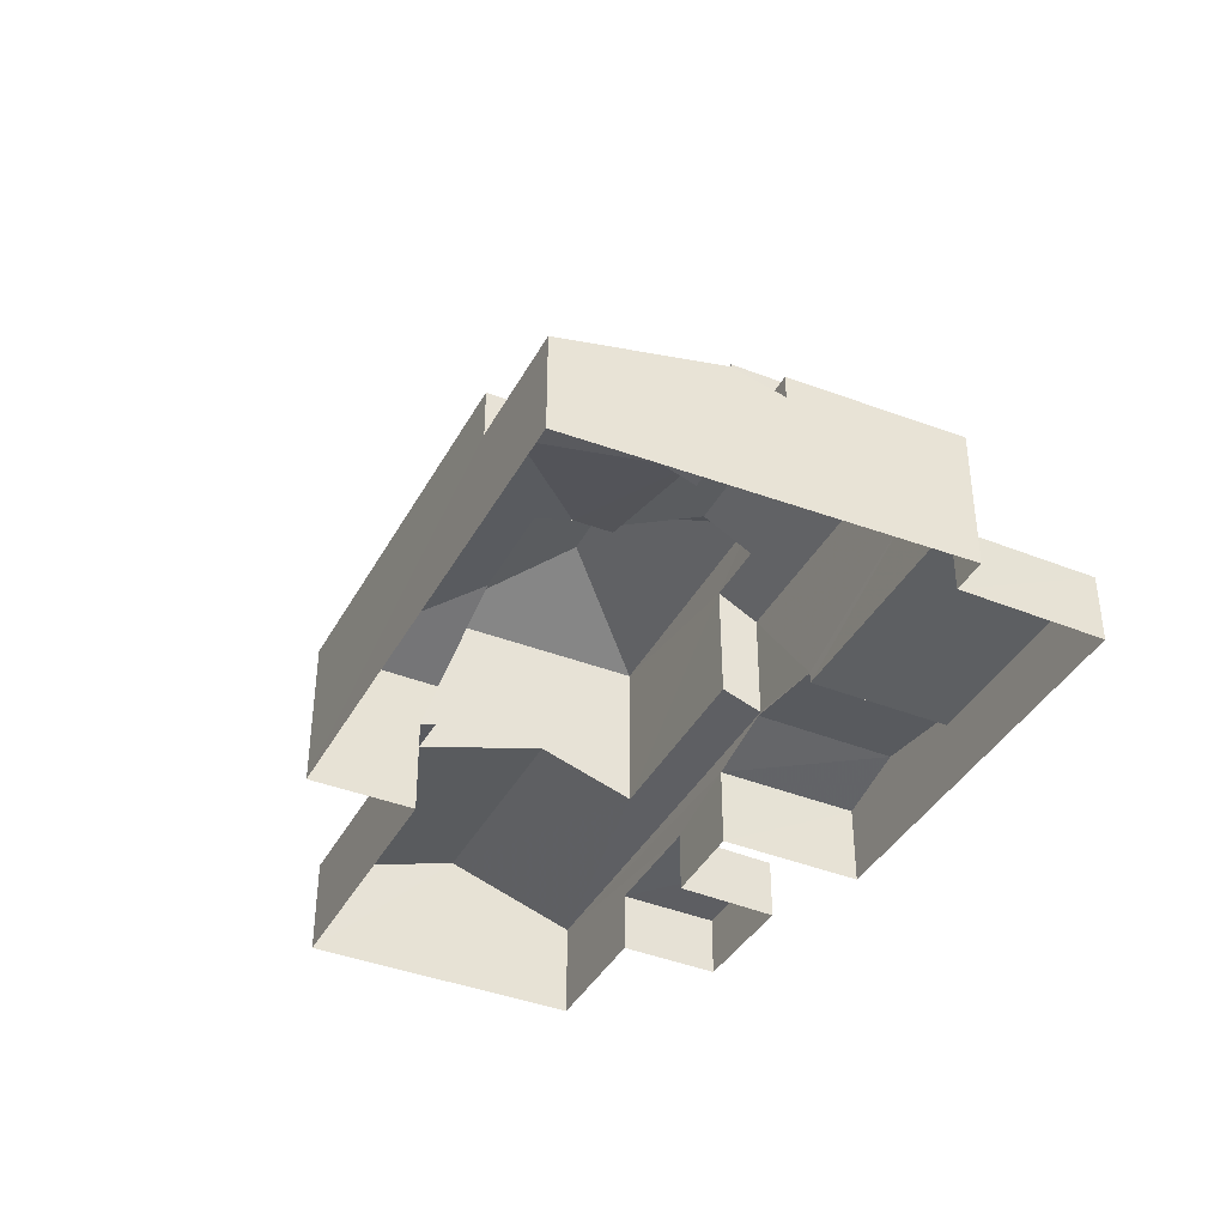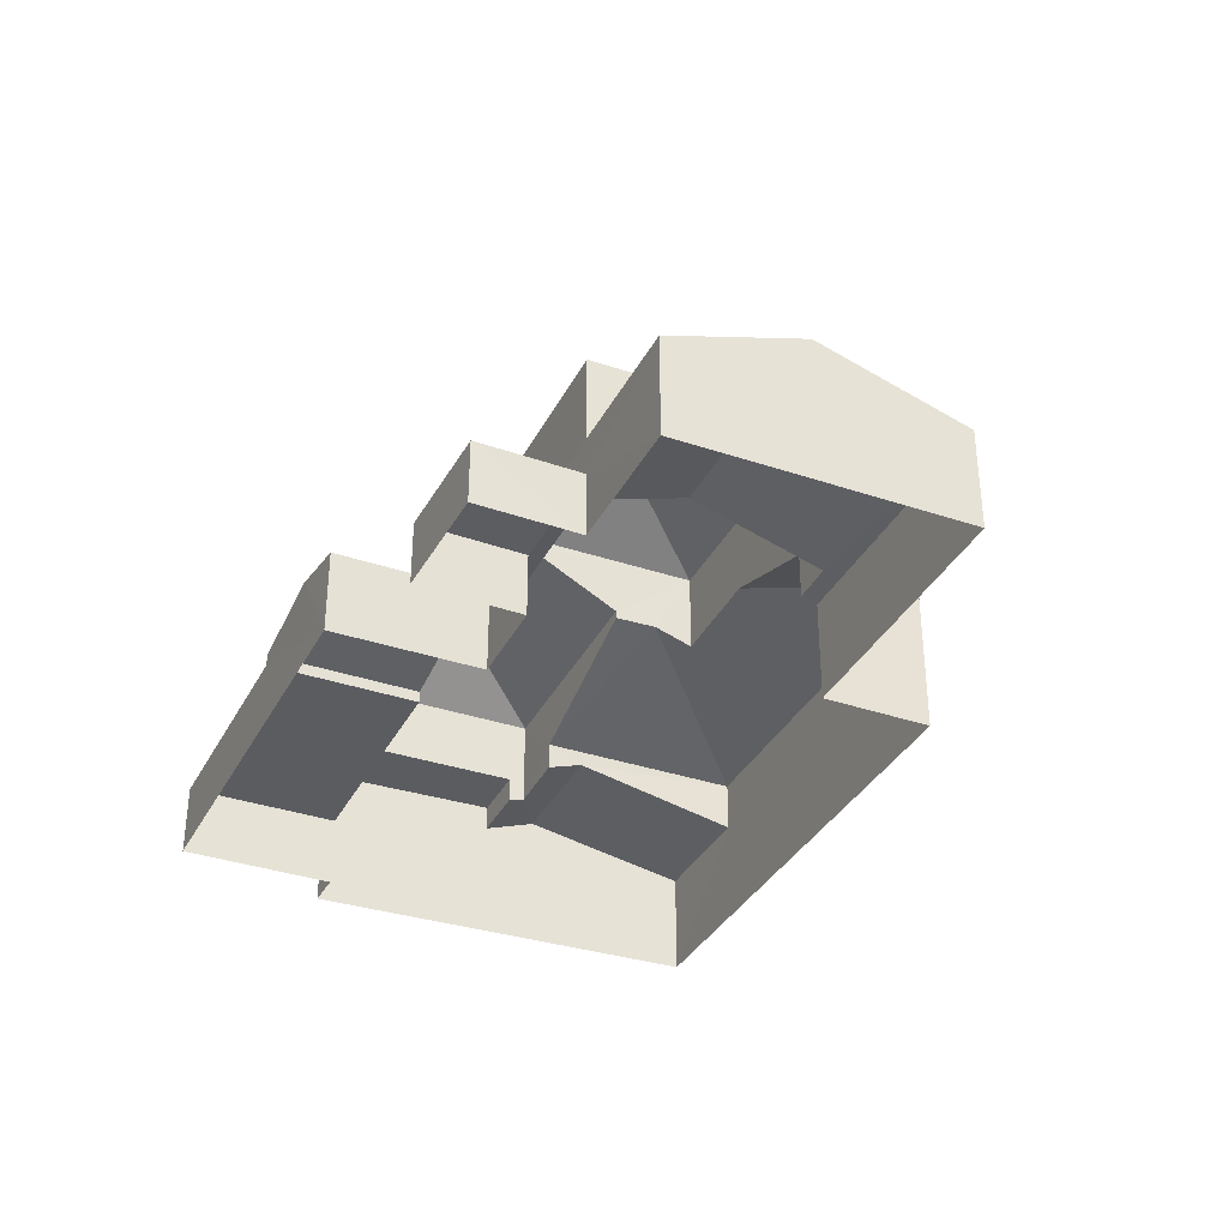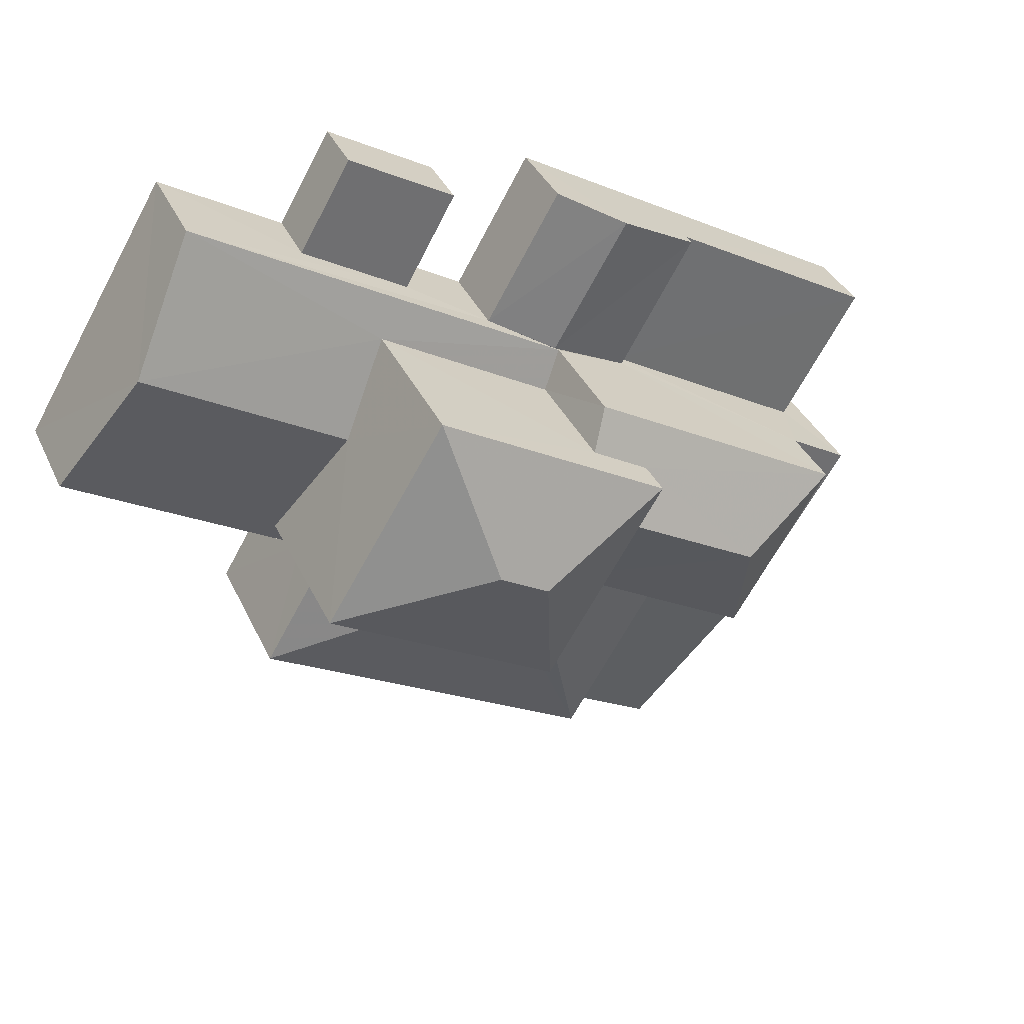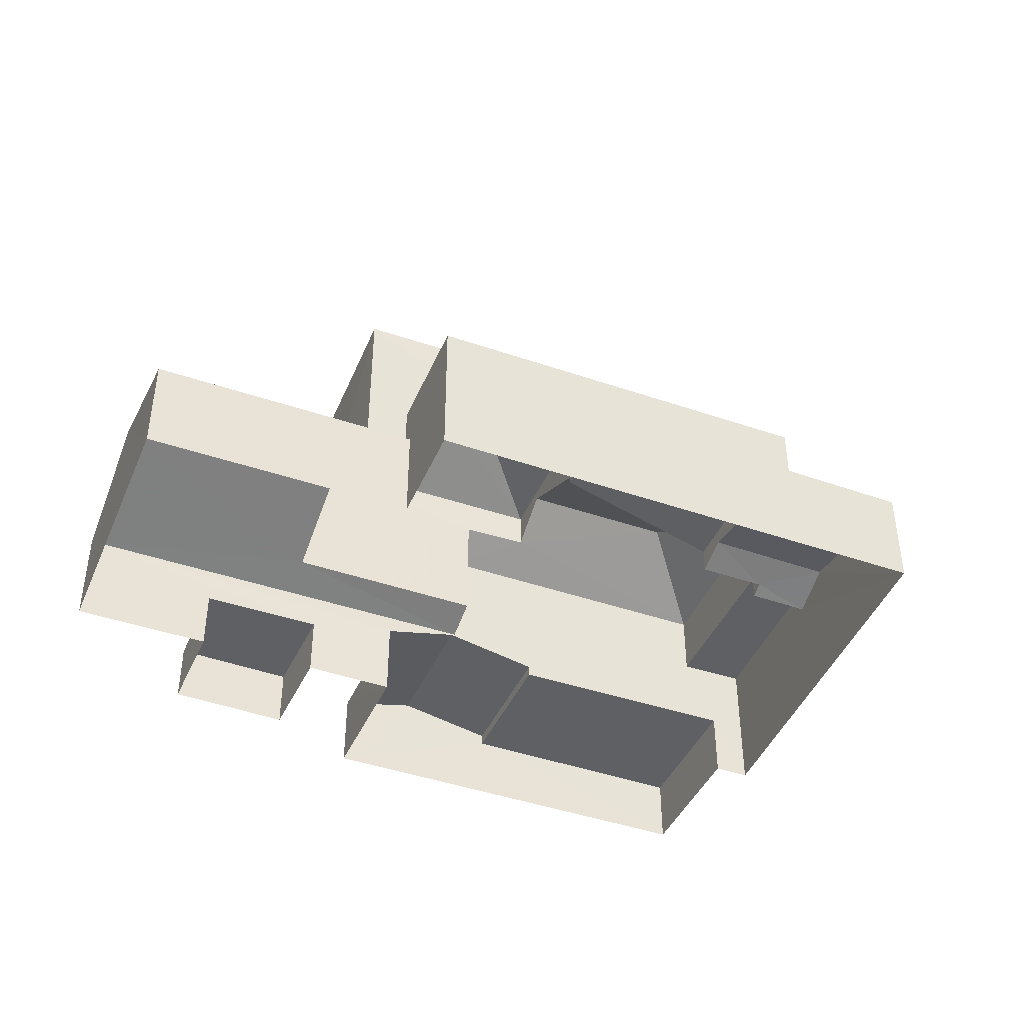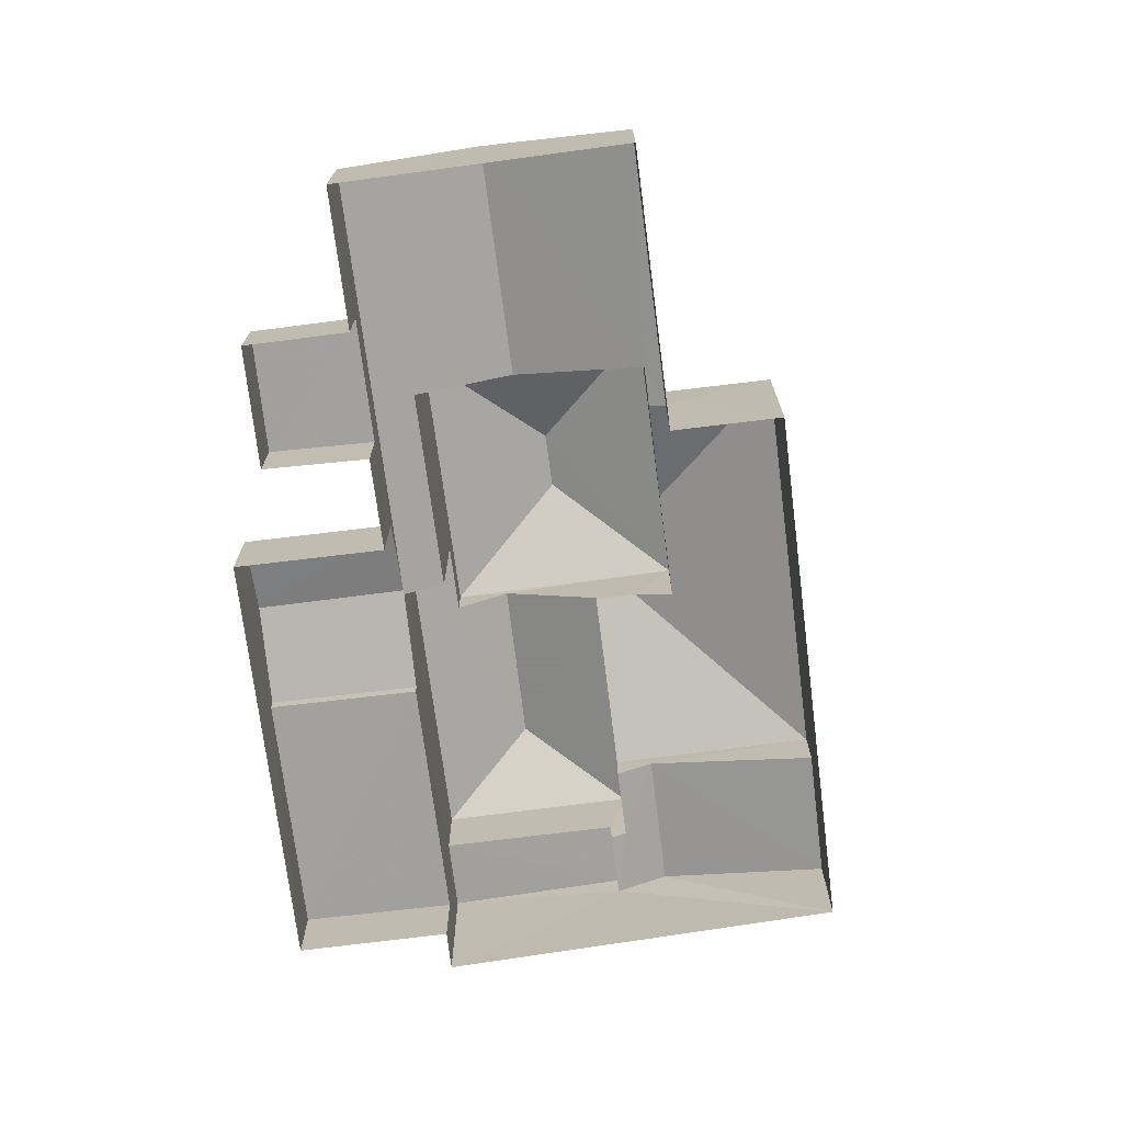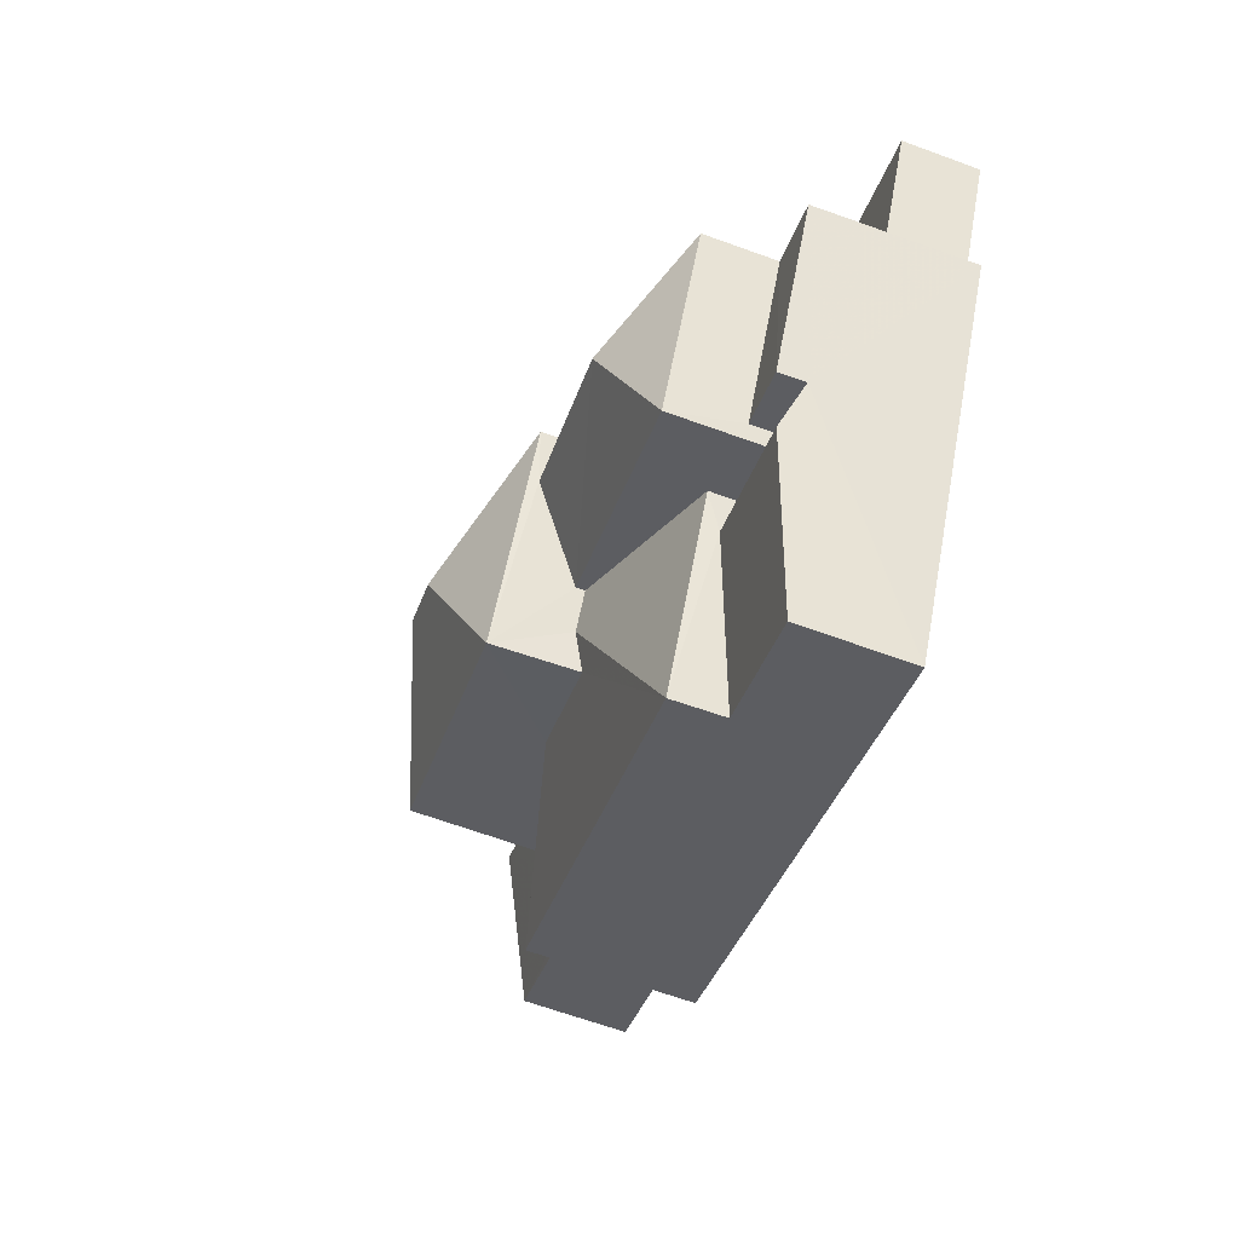
<metadata>
{"format":"obj","ext":"obj","renderer":"f3d","projection":"perspective","resolution":1024,"background":"white","views":[{"elev":-39.7,"azim":33.1,"up":"+Z"},{"elev":-35.0,"azim":-145.1,"up":"+Z"},{"elev":36.7,"azim":-23.0,"up":"+Y"},{"elev":-42.7,"azim":-53.0,"up":"+Z"},{"elev":-72.0,"azim":-113.4,"up":"+Z"},{"elev":-67.7,"azim":70.6,"up":"+Y"}]}
</metadata>
<code>
v -3.116e+05 4.301e+04 18.88
v -3.116e+05 4.301e+04 18.88
v -3.116e+05 4.301e+04 18.87
v -3.116e+05 4.3e+04 18.87
v -3.116e+05 4.299e+04 18.87
v -3.116e+05 4.3e+04 18.87
v -3.116e+05 4.301e+04 18.88
v -3.116e+05 4.301e+04 18.88
v -3.116e+05 4.3e+04 18.87
v -3.116e+05 4.3e+04 18.87
v -3.116e+05 4.3e+04 18.88
v -3.116e+05 4.301e+04 18.88
v -3.116e+05 4.301e+04 18.88
v -3.116e+05 4.301e+04 18.88
v -3.116e+05 4.3e+04 24.78
v -3.116e+05 4.3e+04 23.64
v -3.116e+05 4.3e+04 23.64
v -3.116e+05 4.3e+04 22.29
v -3.116e+05 4.3e+04 22.29
v -3.116e+05 4.3e+04 23.18
v -3.116e+05 4.3e+04 20.45
v -3.116e+05 4.3e+04 20.45
v -3.116e+05 4.3e+04 20.45
v -3.116e+05 4.301e+04 20.45
v -3.116e+05 4.3e+04 22.29
v -3.116e+05 4.3e+04 23.45
v -3.116e+05 4.3e+04 23.45
v -3.116e+05 4.3e+04 22.29
v -3.116e+05 4.3e+04 21.68
v -3.116e+05 4.3e+04 21.94
v -3.116e+05 4.3e+04 21.68
v -3.116e+05 4.3e+04 21.94
v -3.116e+05 4.3e+04 21.57
v -3.116e+05 4.3e+04 21.57
v -3.116e+05 4.3e+04 26.11
v -3.116e+05 4.301e+04 24.99
v -3.116e+05 4.3e+04 24.99
v -3.116e+05 4.3e+04 26.11
v -3.116e+05 4.3e+04 24.99
v -3.116e+05 4.3e+04 24.99
v -3.116e+05 4.301e+04 22.17
v -3.116e+05 4.301e+04 22.16
v -3.116e+05 4.3e+04 21.25
v -3.116e+05 4.301e+04 21.13
v -3.116e+05 4.3e+04 21.13
v -3.116e+05 4.3e+04 21.24
v -3.116e+05 4.301e+04 21.1
v -3.116e+05 4.301e+04 20.71
v -3.116e+05 4.301e+04 21.1
v -3.116e+05 4.3e+04 20.7
v -3.116e+05 4.299e+04 21.17
v -3.116e+05 4.3e+04 21.17
v -3.116e+05 4.3e+04 22.13
v -3.116e+05 4.3e+04 22.13
v -3.116e+05 4.3e+04 22.13
v -3.116e+05 4.3e+04 22.13
v -3.116e+05 4.301e+04 20.71
v -3.116e+05 4.301e+04 20.71
v -3.116e+05 4.301e+04 20.28
v -3.116e+05 4.301e+04 20.28
v -3.116e+05 4.301e+04 20.28
v -3.116e+05 4.301e+04 20.28
v -3.116e+05 4.3e+04 24.14
v -3.116e+05 4.301e+04 23.64
v -3.116e+05 4.3e+04 24.14
v -3.116e+05 4.3e+04 24.77
v -3.116e+05 4.301e+04 21.43
v -3.116e+05 4.301e+04 21.14
v -3.116e+05 4.301e+04 21.14
v -3.116e+05 4.3e+04 21.44
v -3.116e+05 4.3e+04 23.17
v -3.116e+05 4.3e+04 23.64
f 1 2 3
f 3 2 4
f 5 6 4
f 2 7 8
f 5 9 10
f 11 12 13
f 9 12 11
f 14 2 8
f 12 4 14
f 4 2 14
f 12 5 4
f 5 12 9
f 15 16 17
f 18 19 20
f 21 22 23
f 24 21 23
f 25 26 27
f 28 25 27
f 29 30 31
f 30 32 31
f 31 33 34
f 31 32 33
f 35 36 37
f 38 39 40
f 41 42 43
f 42 44 43
f 43 45 46
f 43 44 45
f 47 48 49
f 47 50 48
f 30 51 32
f 30 52 51
f 53 54 55
f 53 56 54
f 35 39 38
f 35 37 39
f 57 49 58
f 57 47 49
f 40 36 35
f 38 40 35
f 59 60 61
f 59 62 60
f 63 17 64
f 64 65 63
f 15 17 63
f 66 15 63
f 42 67 68
f 68 67 69
f 42 41 67
f 69 67 70
f 71 19 28
f 28 27 71
f 20 19 71
f 72 16 15
f 66 72 15
f 21 48 50
f 21 24 48
f 49 48 24
f 49 13 58
f 23 11 24
f 24 11 13
f 49 24 13
f 63 65 40
f 40 65 36
f 36 65 67
f 65 70 67
f 2 61 7
f 2 59 61
f 68 1 42
f 1 3 42
f 3 44 42
f 28 19 52
f 19 6 52
f 52 5 51
f 52 6 5
f 34 54 56
f 34 33 54
f 43 46 18
f 43 18 37
f 37 20 39
f 20 71 39
f 18 20 37
f 4 6 45
f 6 19 45
f 45 18 46
f 45 19 18
f 12 58 13
f 12 57 58
f 70 64 69
f 70 65 64
f 34 56 31
f 31 56 16
f 16 56 17
f 56 53 17
f 61 8 7
f 61 60 8
f 4 44 3
f 4 45 44
f 2 1 59
f 1 68 59
f 12 14 62
f 59 68 62
f 17 50 64
f 64 50 69
f 57 68 69
f 22 10 9
f 22 21 53
f 55 10 22
f 17 53 50
f 55 22 53
f 12 62 57
f 47 57 69
f 50 53 21
f 50 47 69
f 62 68 57
f 29 31 25
f 31 16 25
f 25 72 26
f 25 16 72
f 41 37 36
f 36 67 41
f 43 37 41
f 27 26 72
f 71 27 39
f 39 66 40
f 66 63 40
f 39 72 66
f 39 27 72
f 9 11 23
f 22 9 23
f 28 30 25
f 25 30 29
f 52 30 28
f 14 8 60
f 62 14 60
f 51 5 32
f 32 5 33
f 54 33 55
f 33 5 10
f 55 33 10

</code>
